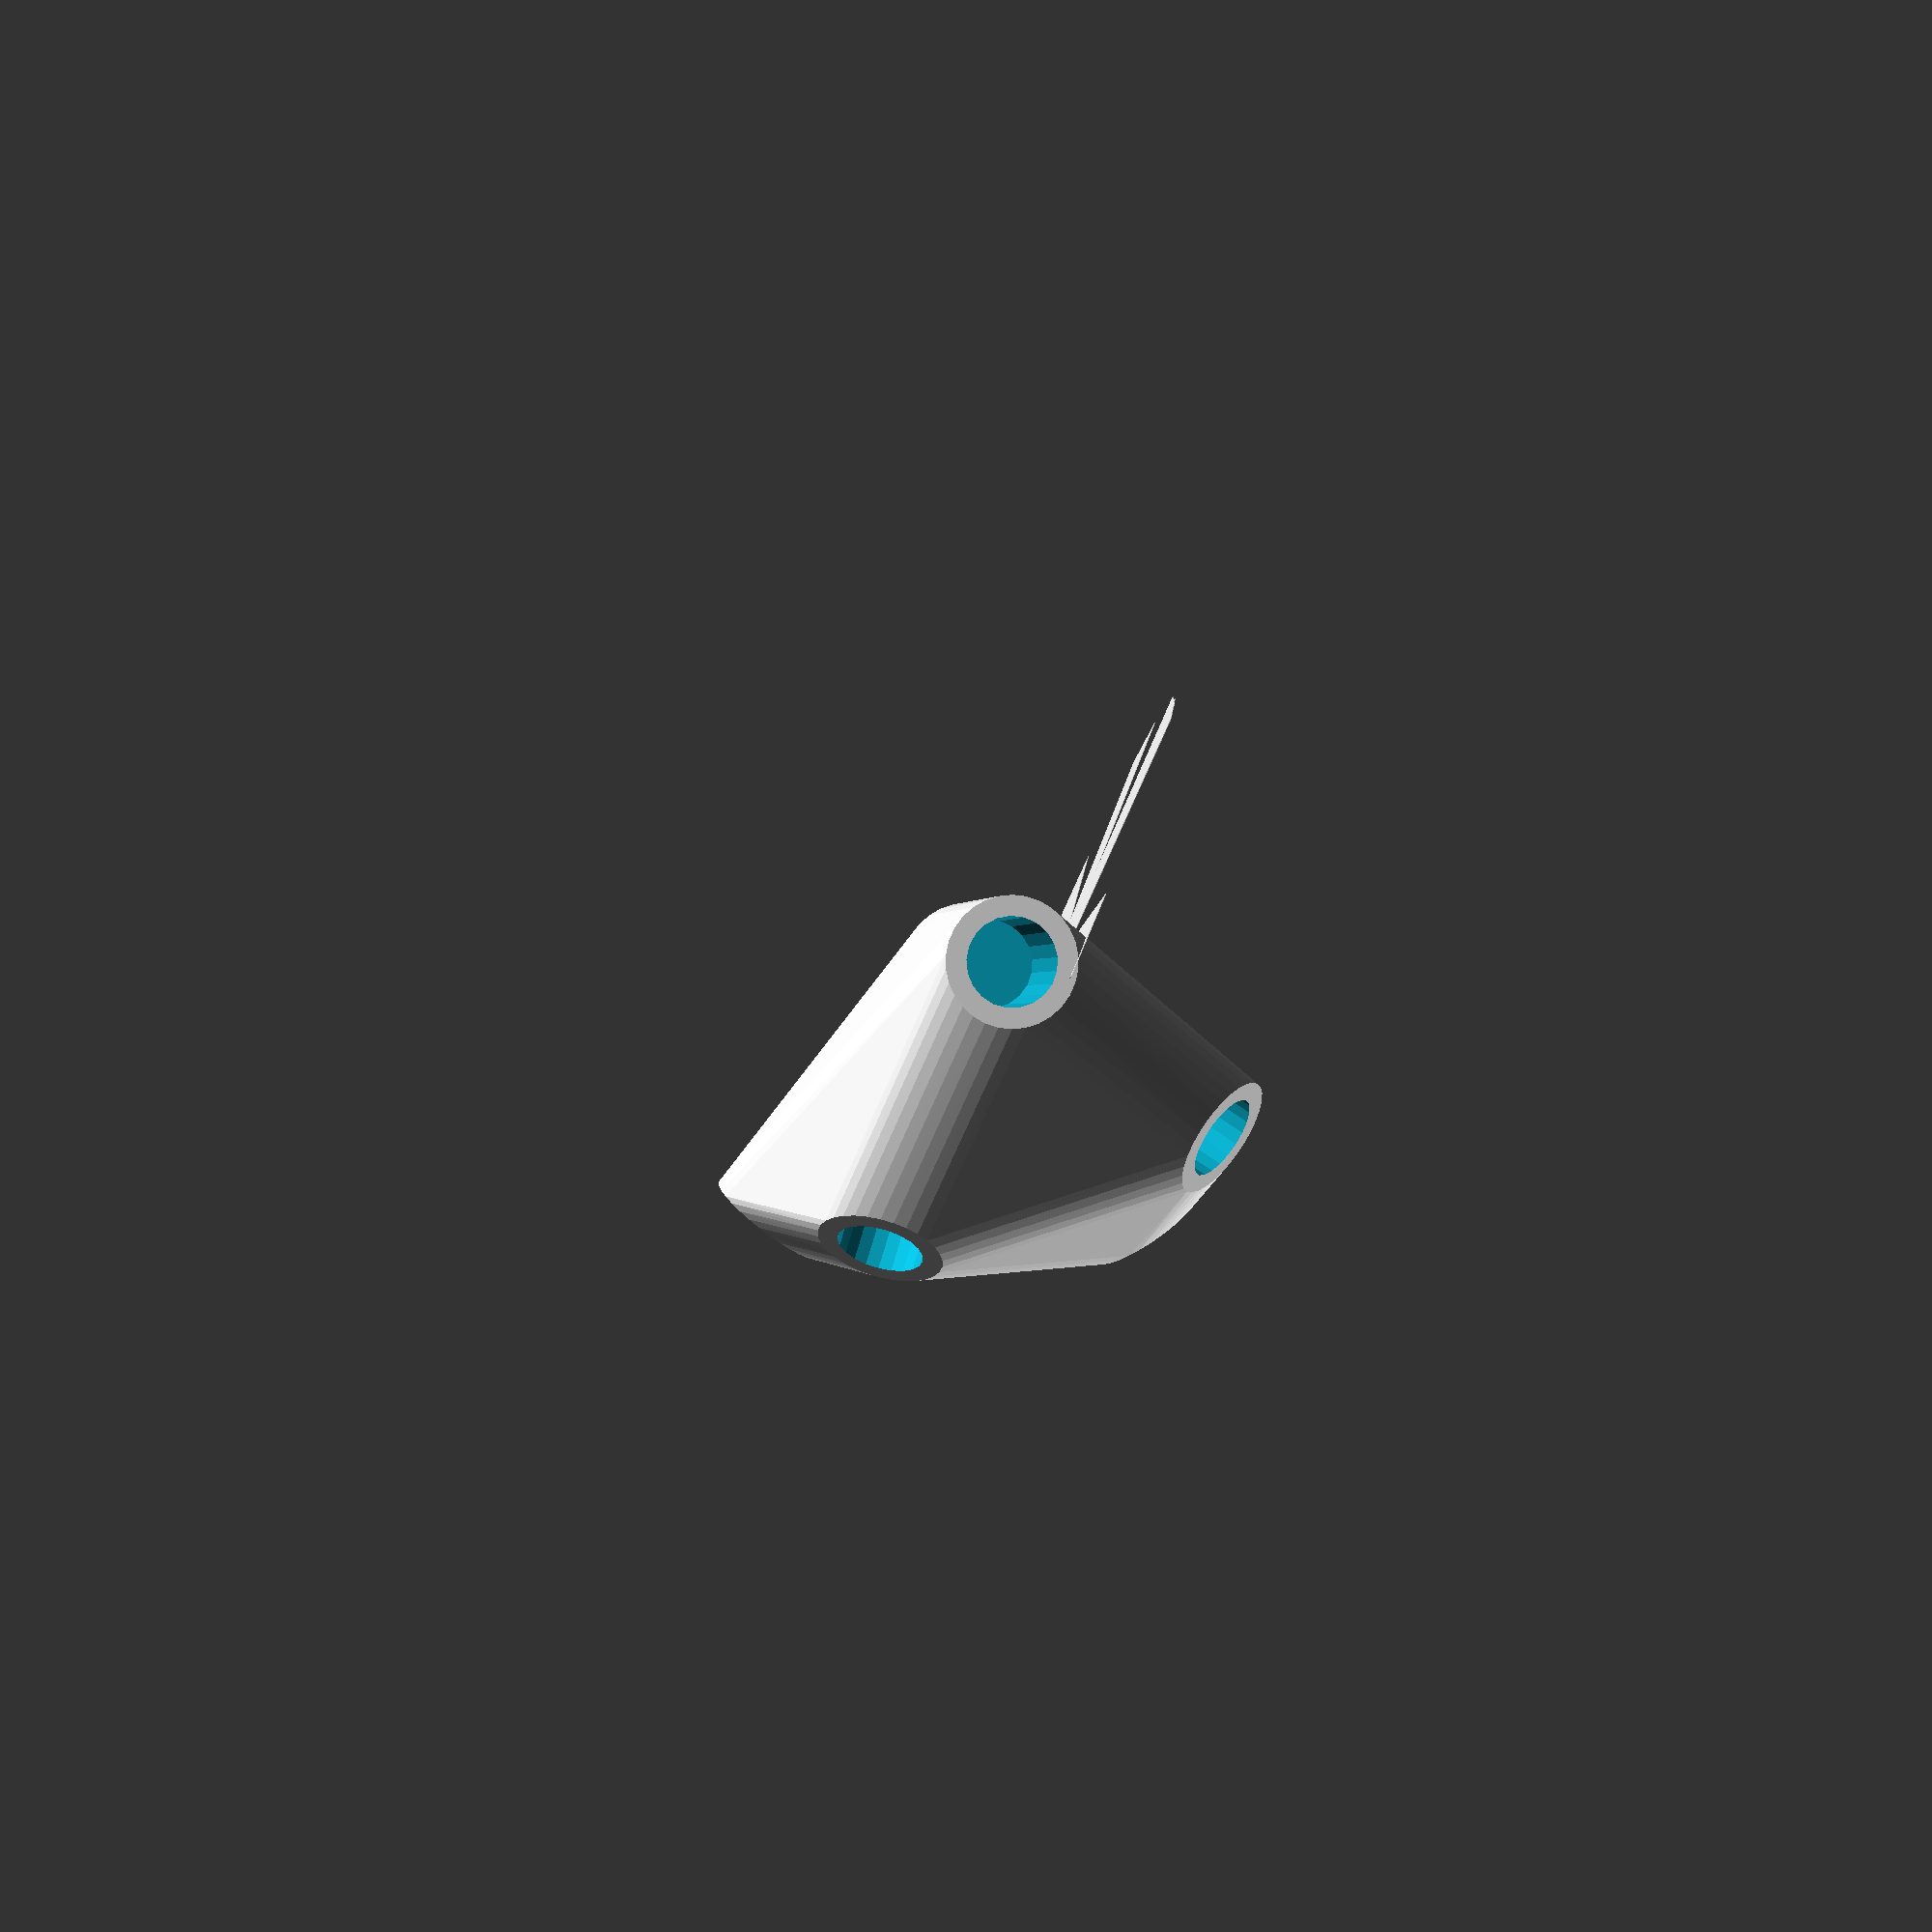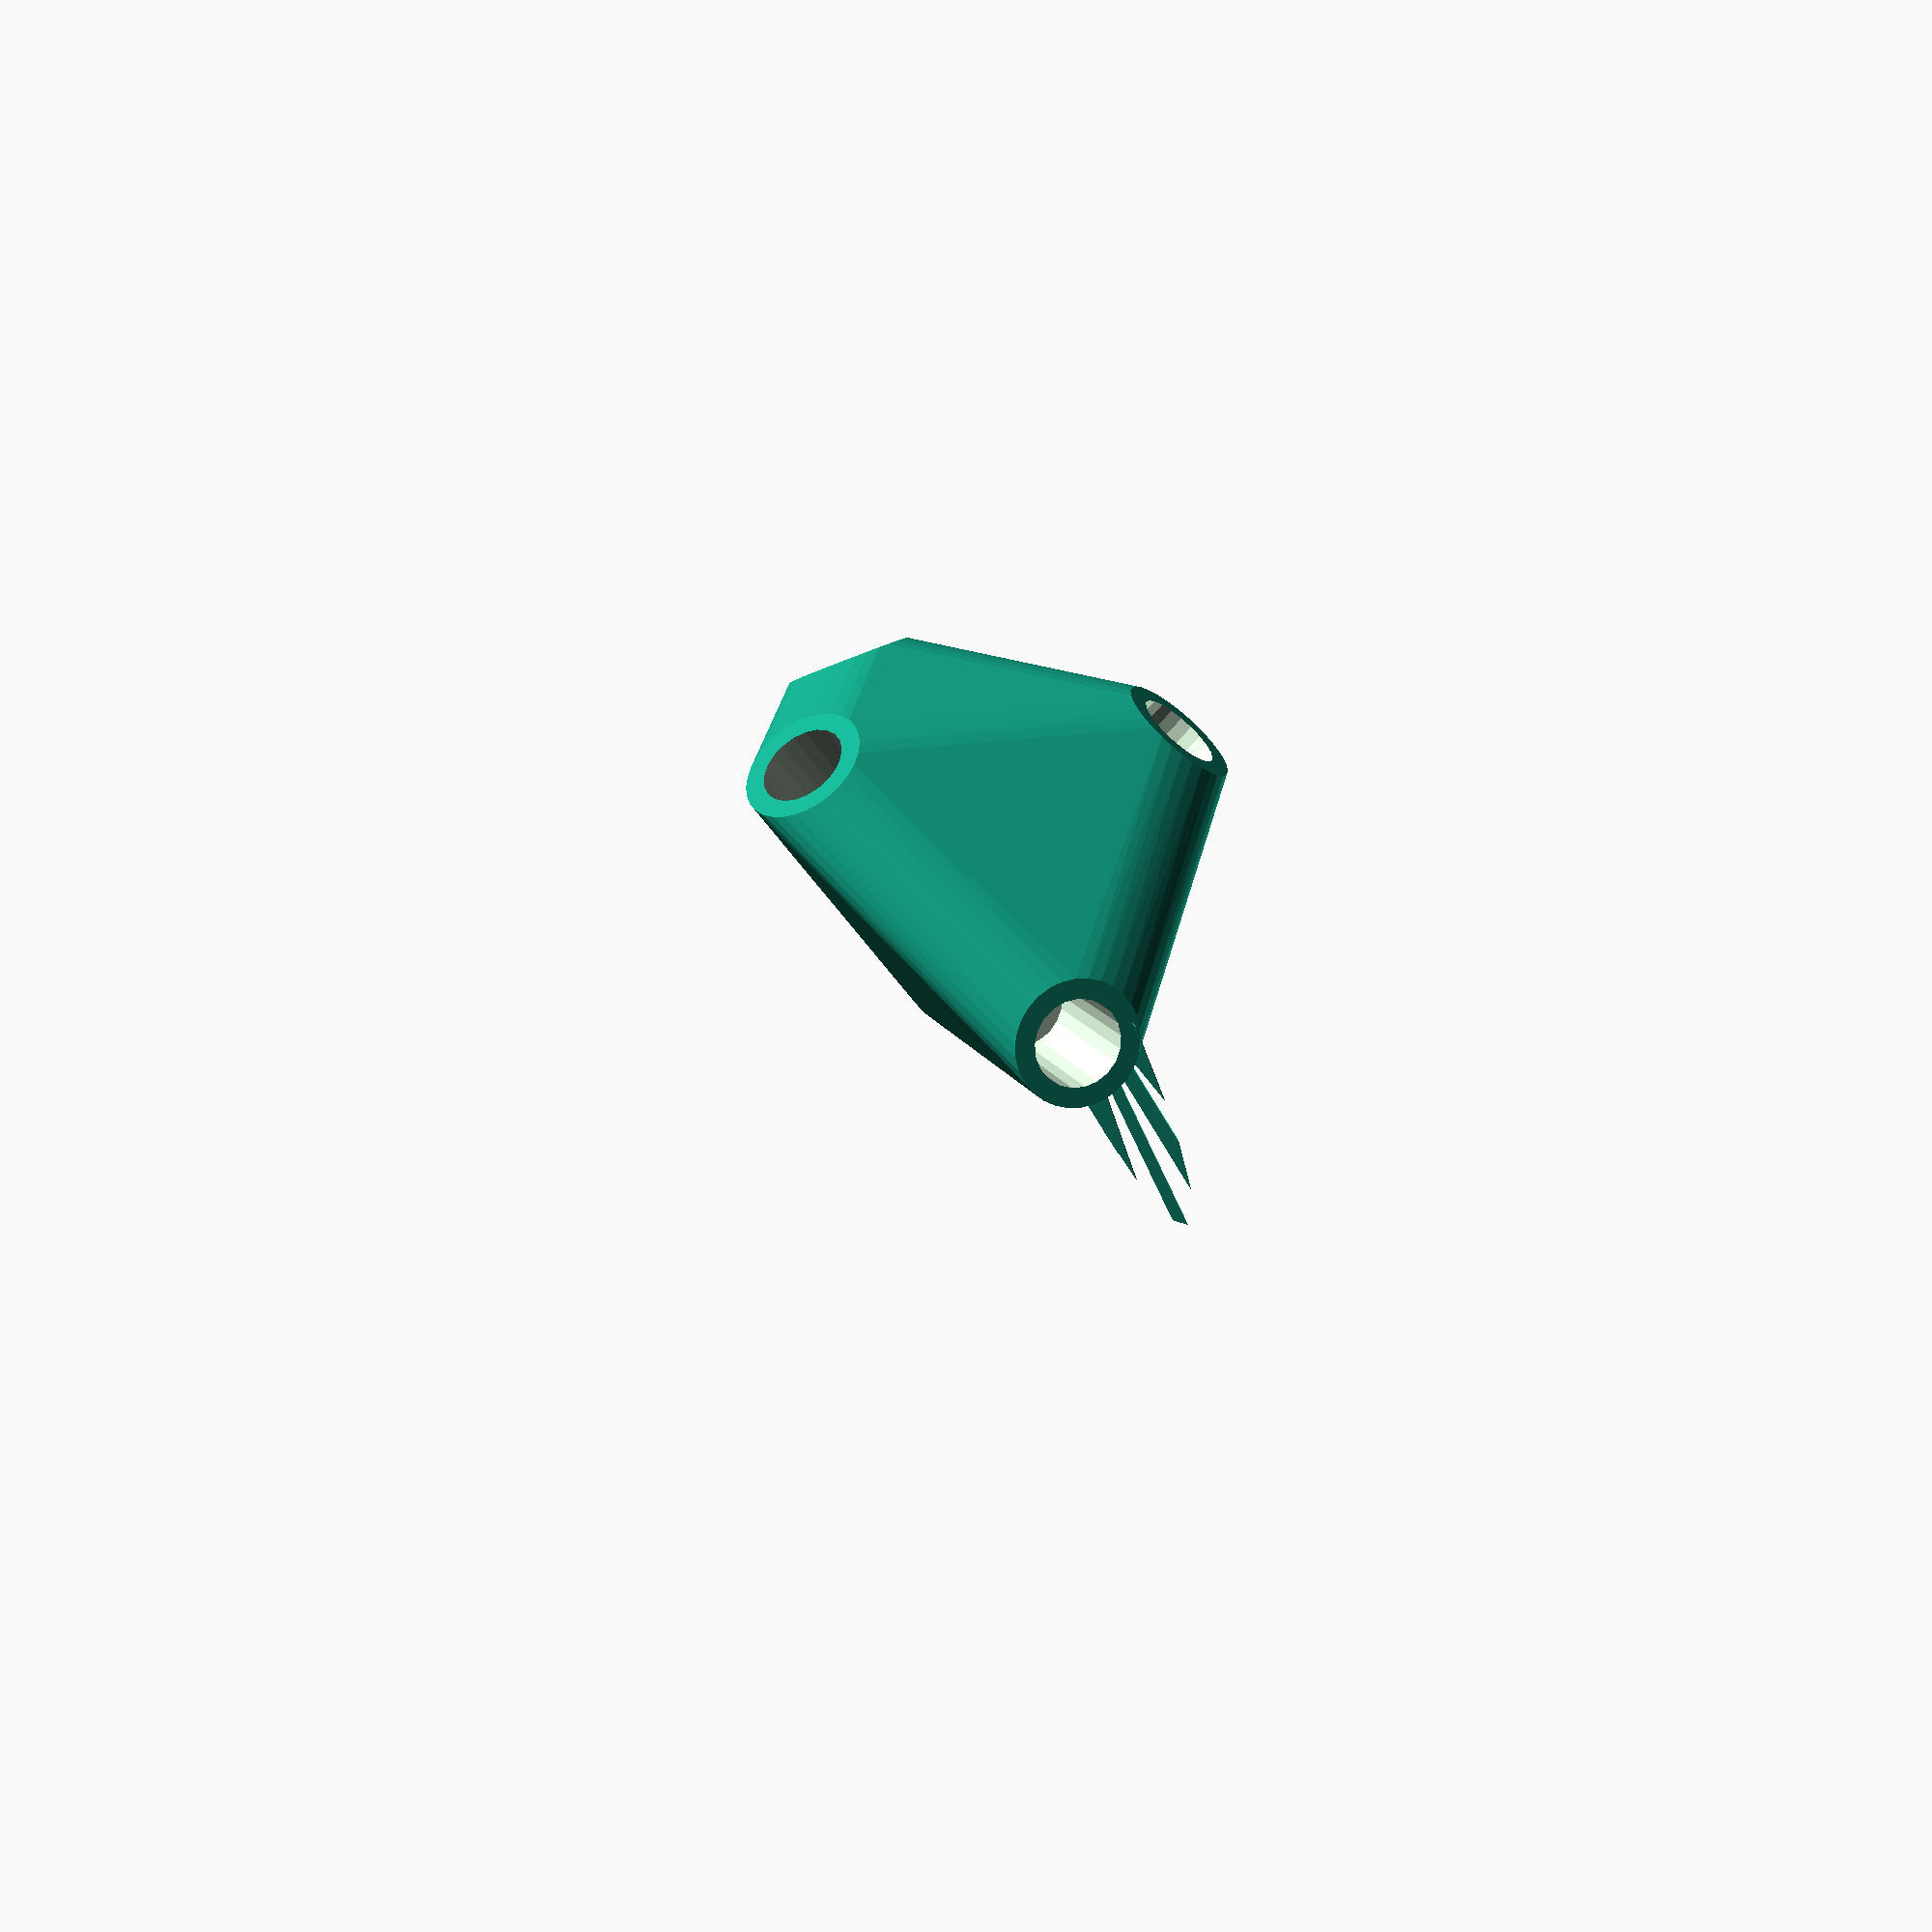
<openscad>


difference() {
	union() {
		rotate(a = -115.7447929611, v = [0.8937718660, -0.1118046872, 0.0000000782]) {
			intersection() {
				hull() {
					rotate(a = 90.0000000000, v = [0.0326627667, 0.9994664295, -0.0000000000]) {
						cylinder(h = 50, r = 9.6000000000);
					}
					rotate(a = 90.0000000000, v = [-0.8818947015, 0.4714464290, 0.0000000000]) {
						cylinder(h = 50, r = 9.6000000000);
					}
					rotate(a = 34.0961423710, v = [0.3634706589, 0.4267817365, -0.0000000000]) {
						cylinder(h = 50, r = 9.6000000000);
					}
					rotate(a = 50.5758916344, v = [-0.6300419381, 0.4469357231, 0.0000000000]) {
						cylinder(h = 50, r = 9.6000000000);
					}
					rotate(a = 131.3373797882, v = [0.0471209167, 0.7493533187, -0.0000000000]) {
						cylinder(h = 50, r = 9.6000000000);
					}
					rotate(a = 144.4131943272, v = [-0.5202136443, -0.2608197368, 0.0000000000]) {
						cylinder(h = 50, r = 9.6000000000);
					}
				}
				sphere(r = 60);
			}
		}
		translate(v = [0, 0, -12.7144185398]) {
			union() {
				rotate(a = 170.5804133047, v = [0, 0, 1]) {
					translate(v = [0, -6.6000000000, 0]) {
						cube(size = [50, 13.2000000000, 0.1000000000]);
					}
				}
				rotate(a = 124.3350090112, v = [0, 0, 1]) {
					translate(v = [0, -6.6000000000, 0]) {
						cube(size = [50, 13.2000000000, 0.1000000000]);
					}
				}
				rotate(a = -125.1776939498, v = [0, 0, 1]) {
					translate(v = [0, -6.6000000000, 0]) {
						cube(size = [50, 13.2000000000, 0.1000000000]);
					}
				}
				rotate(a = -150.0187414498, v = [0, 0, 1]) {
					translate(v = [0, -6.6000000000, 0]) {
						cube(size = [50, 13.2000000000, 0.1000000000]);
					}
				}
				rotate(a = 133.4947363806, v = [0, 0, 1]) {
					translate(v = [0, -6.6000000000, 0]) {
						cube(size = [50, 13.2000000000, 0.1000000000]);
					}
				}
				rotate(a = 63.9355268715, v = [0, 0, 1]) {
					translate(v = [0, -6.6000000000, 0]) {
						cube(size = [50, 13.2000000000, 0.1000000000]);
					}
				}
			}
		}
	}
	rotate(a = -115.7447929611, v = [0.8937718660, -0.1118046872, 0.0000000782]) {
		union() {
			rotate(a = 90.0000000000, v = [0.0326627667, 0.9994664295, -0.0000000000]) {
				translate(v = [0, 0, 25]) {
					cylinder(h = 100, r = 6.6000000000);
				}
			}
			rotate(a = 90.0000000000, v = [-0.8818947015, 0.4714464290, 0.0000000000]) {
				translate(v = [0, 0, 25]) {
					cylinder(h = 100, r = 6.6000000000);
				}
			}
			rotate(a = 34.0961423710, v = [0.3634706589, 0.4267817365, -0.0000000000]) {
				translate(v = [0, 0, 25]) {
					cylinder(h = 100, r = 6.6000000000);
				}
			}
			rotate(a = 50.5758916344, v = [-0.6300419381, 0.4469357231, 0.0000000000]) {
				translate(v = [0, 0, 25]) {
					cylinder(h = 100, r = 6.6000000000);
				}
			}
			rotate(a = 131.3373797882, v = [0.0471209167, 0.7493533187, -0.0000000000]) {
				translate(v = [0, 0, 25]) {
					cylinder(h = 100, r = 6.6000000000);
				}
			}
			rotate(a = 144.4131943272, v = [-0.5202136443, -0.2608197368, 0.0000000000]) {
				translate(v = [0, 0, 25]) {
					cylinder(h = 100, r = 6.6000000000);
				}
			}
		}
	}
}
</openscad>
<views>
elev=85.1 azim=136.7 roll=66.5 proj=p view=solid
elev=104.9 azim=7.3 roll=116.9 proj=p view=wireframe
</views>
